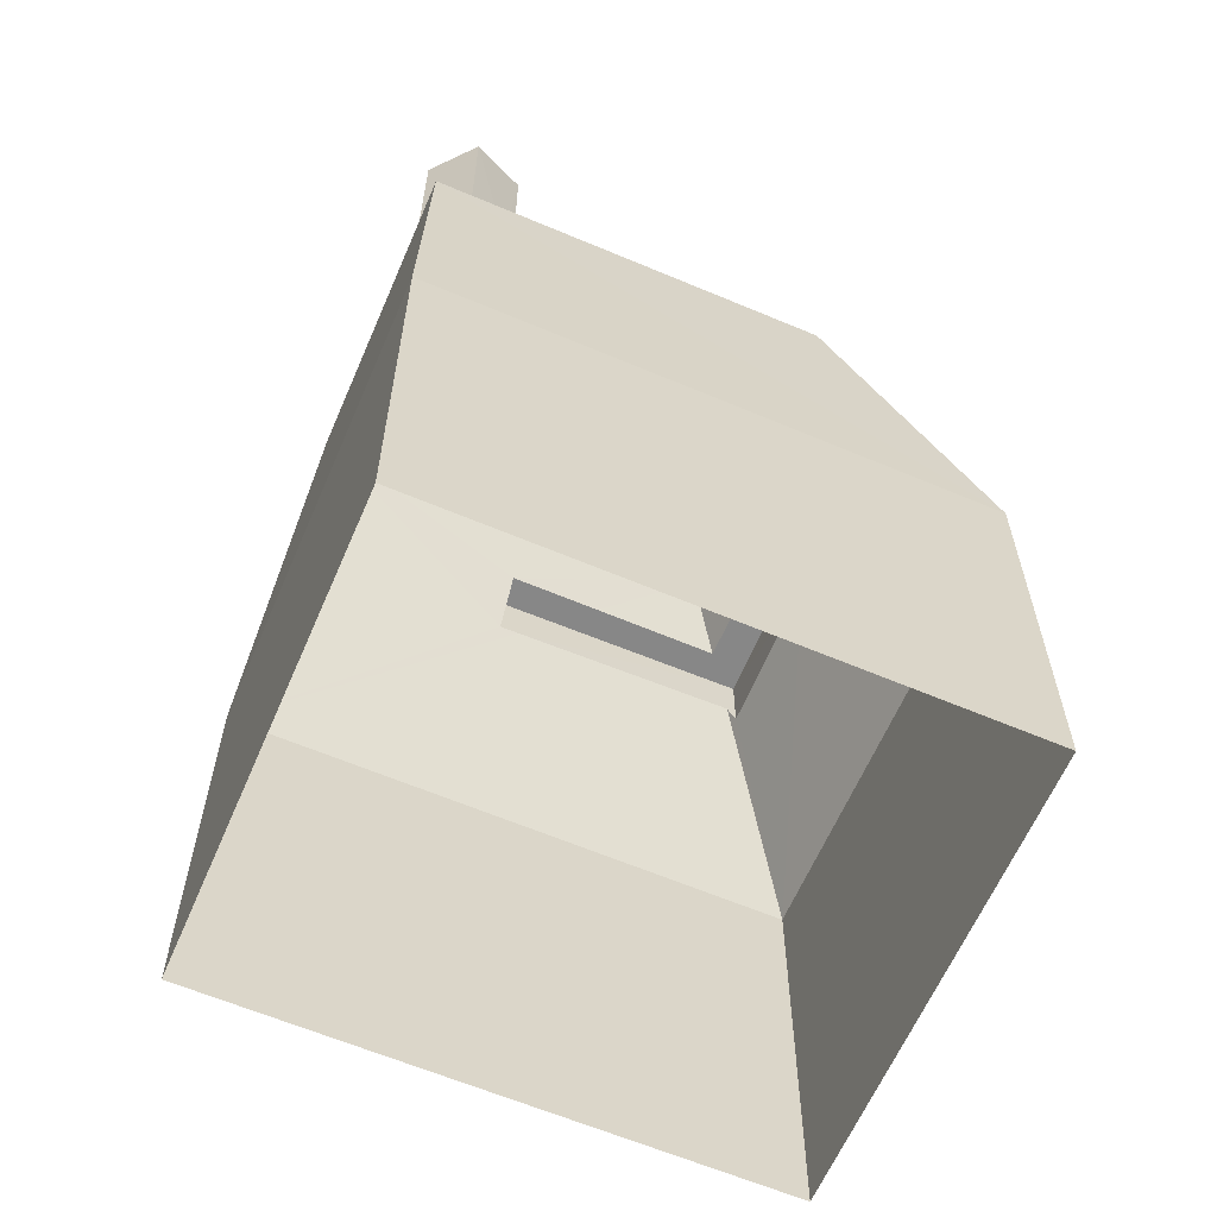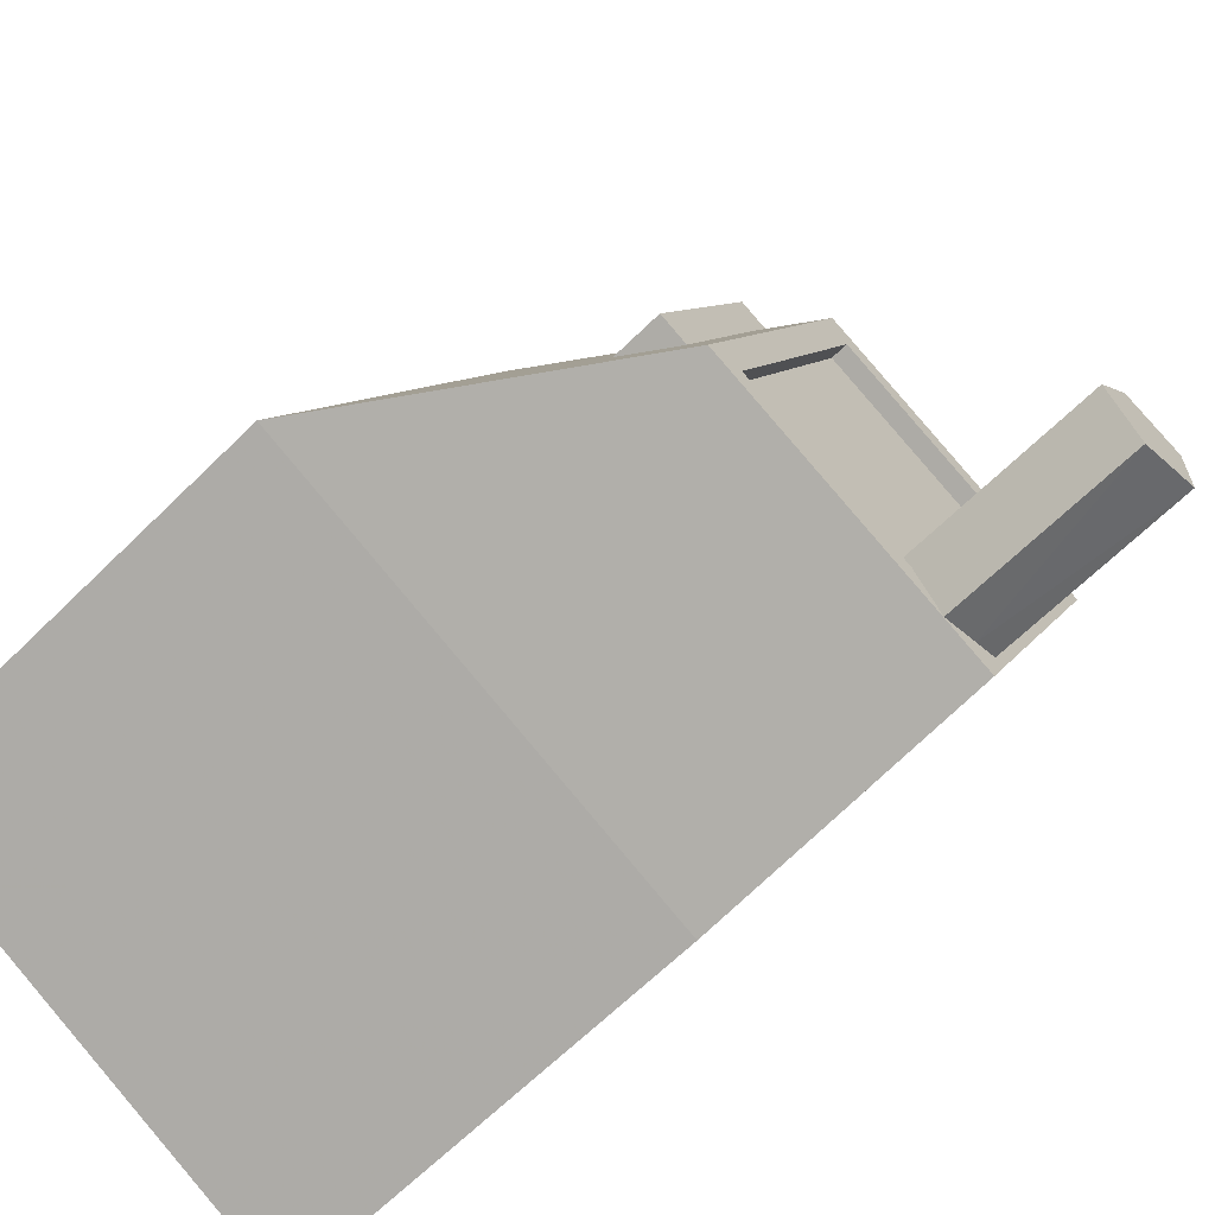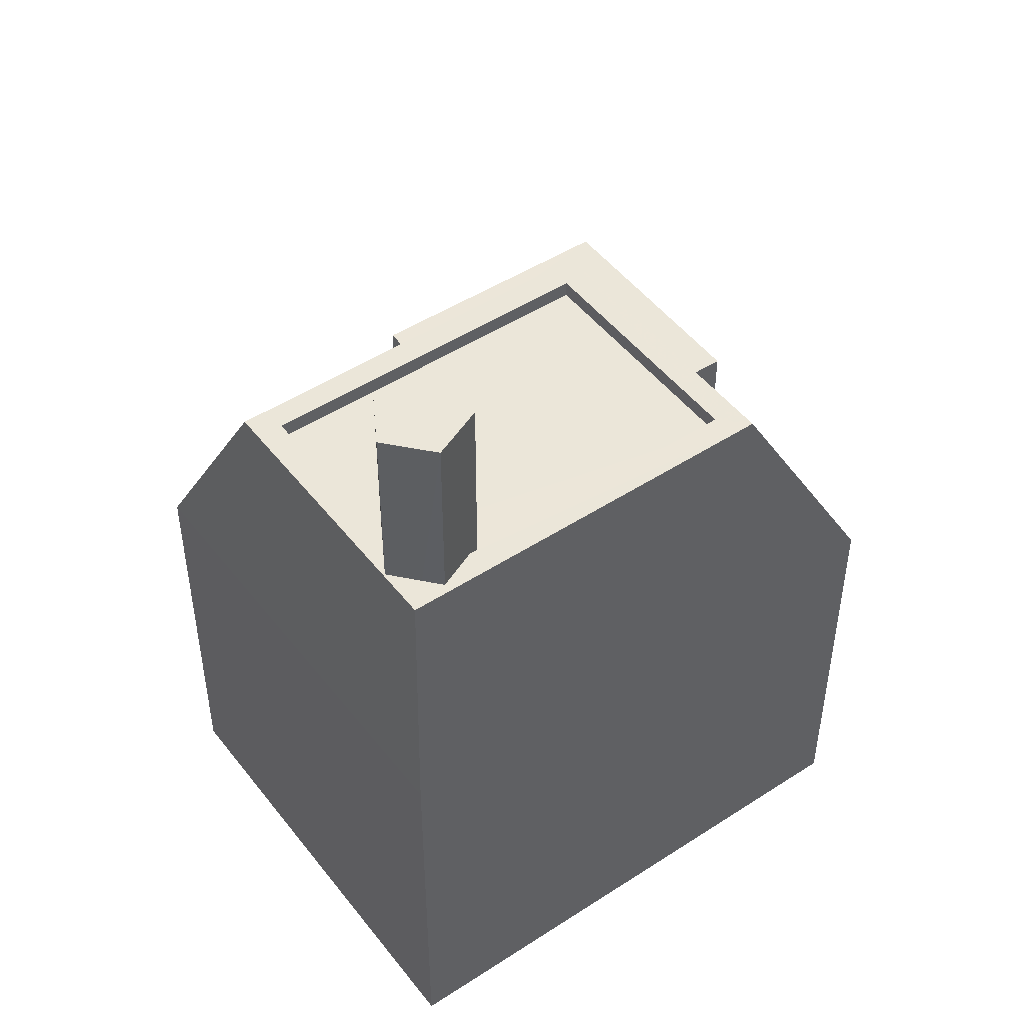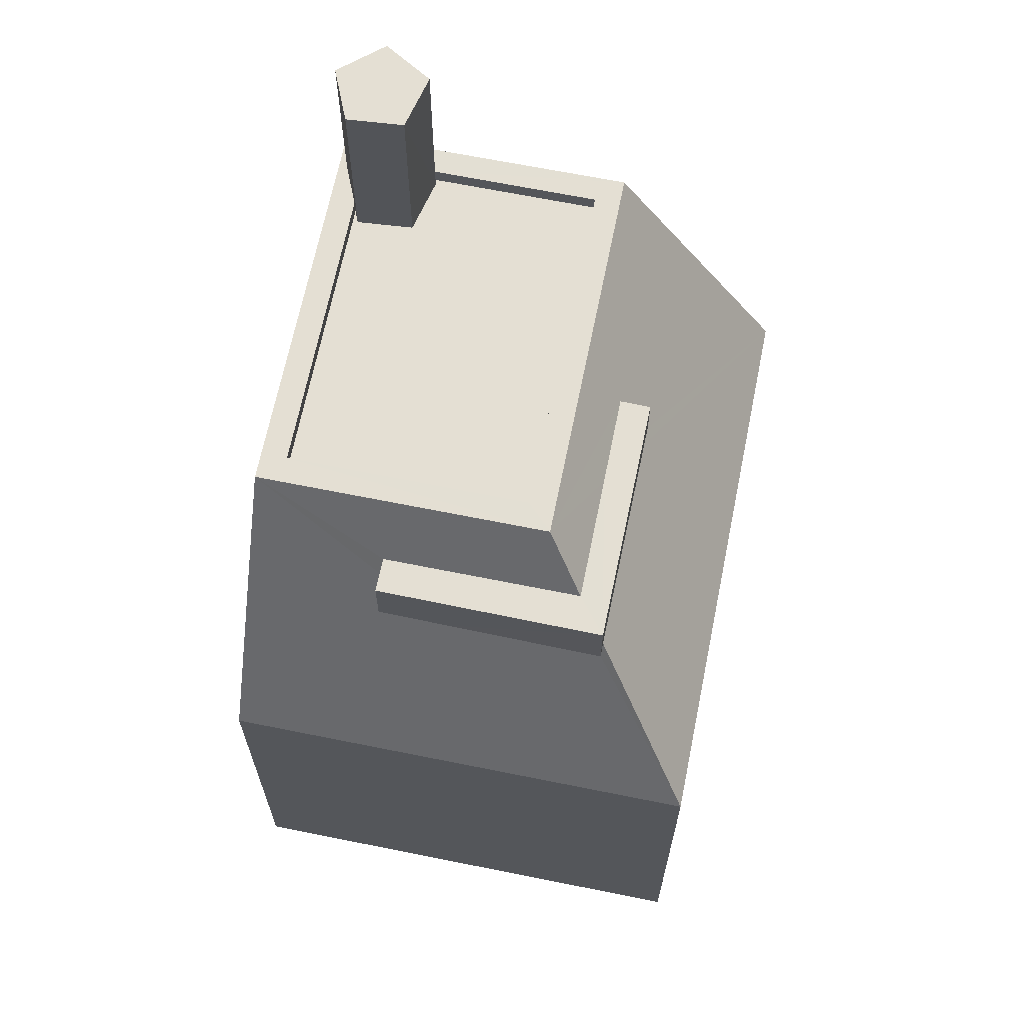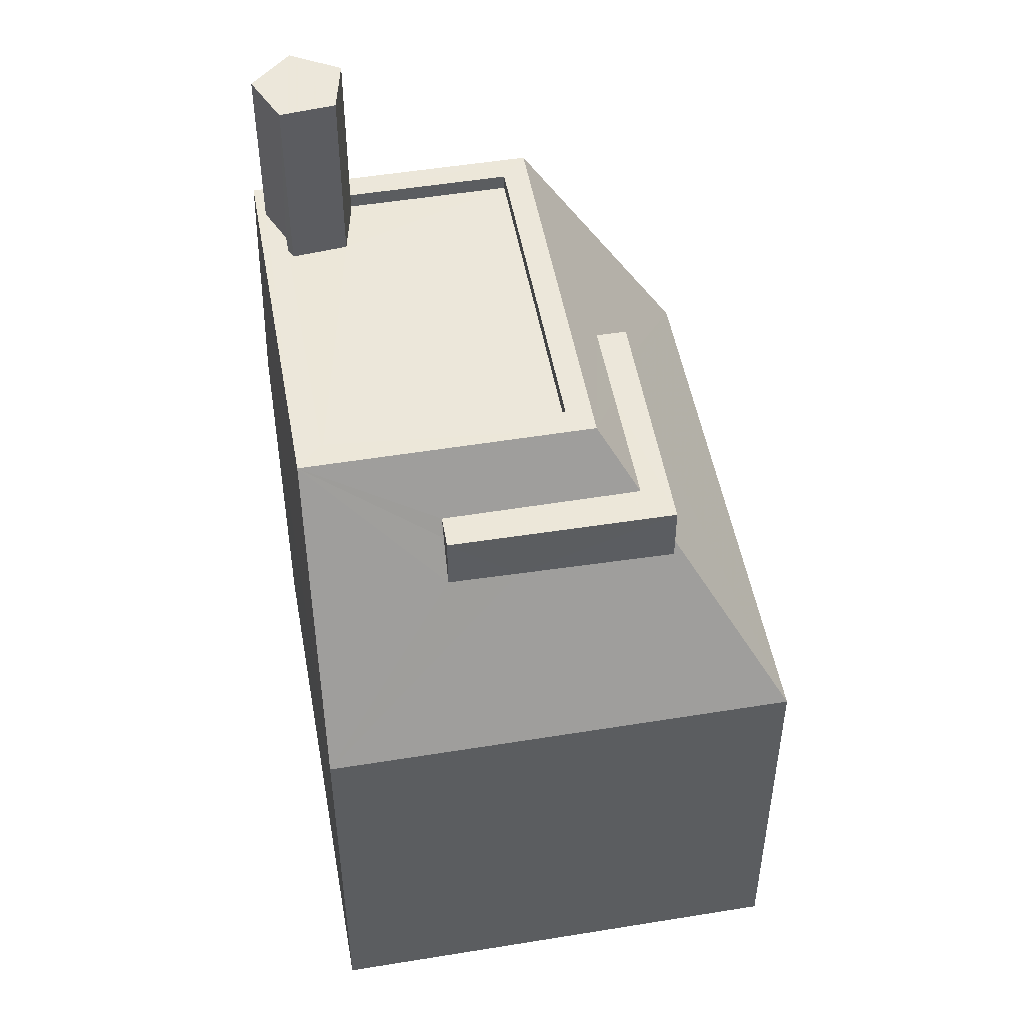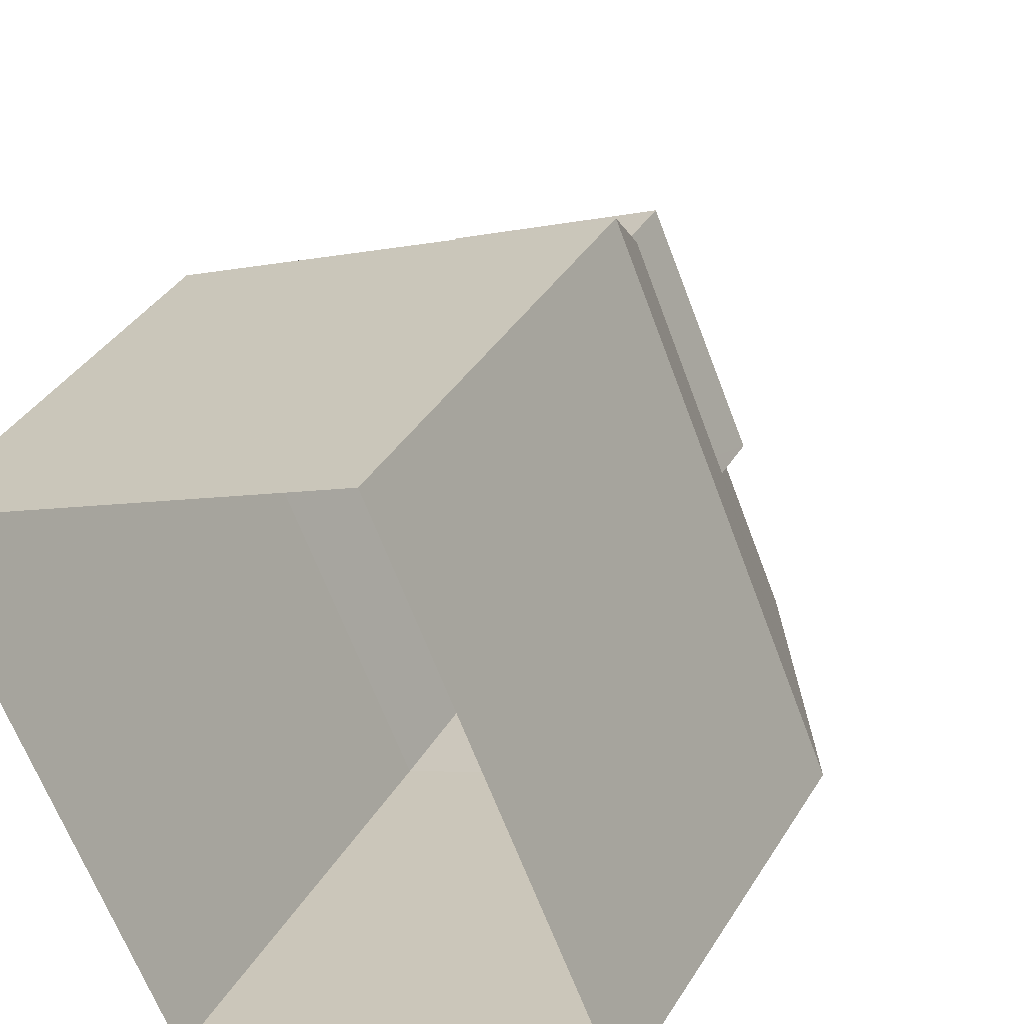
<metadata>
{"format":"obj","ext":"obj","renderer":"f3d","projection":"perspective","resolution":1024,"background":"white","views":[{"elev":-62.4,"azim":43.7,"up":"+Z"},{"elev":-65.4,"azim":-45.3,"up":"+Y"},{"elev":48.3,"azim":30.9,"up":"+Z"},{"elev":66.8,"azim":168.4,"up":"+Z"},{"elev":50.3,"azim":146.8,"up":"+Z"},{"elev":37.5,"azim":-152.0,"up":"+Y"}]}
</metadata>
<code>
v -7002 -3.709e+04 11.31
v -7003 -3.709e+04 11.3
v -7002 -3.709e+04 12.21
v -7005 -3.709e+04 12.21
v -7005 -3.709e+04 11.27
v -7002 -3.709e+04 11.94
v -7002 -3.709e+04 12.21
v -7007 -3.709e+04 11.45
v -7006 -3.709e+04 12.21
v -7007 -3.709e+04 12.21
v -7005 -3.709e+04 11.5
v -7007 -3.709e+04 11.46
v -7003 -3.71e+04 8.87
v -7009 -3.709e+04 8.873
v -7009 -3.709e+04 2.445
v -7003 -3.71e+04 2.442
v -7006 -3.708e+04 2.445
v -7006 -3.708e+04 8.873
v -6999 -3.709e+04 8.87
v -6999 -3.709e+04 2.442
v -7000 -3.709e+04 13.16
v -7003 -3.71e+04 13.15
v -7007 -3.709e+04 13.16
v -7001 -3.709e+04 13.16
v -7004 -3.709e+04 12.91
v -7001 -3.709e+04 12.91
v -7004 -3.709e+04 13.16
v -7003 -3.709e+04 13.16
v -7003 -3.709e+04 12.91
v -7006 -3.709e+04 12.91
v -7006 -3.709e+04 13.16
v -7004 -3.709e+04 13.16
v -7004 -3.709e+04 12.91
v -7003 -3.709e+04 12.91
v -7003 -3.709e+04 13.16
v -7003 -3.709e+04 15.88
v -7003 -3.709e+04 15.88
v -7003 -3.709e+04 13.16
v -7004 -3.709e+04 15.88
v -7004 -3.709e+04 13.16
v -7004 -3.709e+04 12.91
v -7004 -3.709e+04 15.88
v -7004 -3.709e+04 15.88
v -7004 -3.709e+04 12.91
v -7006 -3.709e+04 12.21
v -7005 -3.709e+04 12.21
v -7005 -3.709e+04 13.16
f 15 20 16
f 15 17 20
f 1 2 3
f 3 2 4
f 2 5 4
f 6 1 3
f 7 6 3
f 8 9 10
f 5 11 4
f 12 10 4
f 8 10 12
f 12 4 11
f 13 14 15
f 16 13 15
f 14 17 15
f 14 18 17
f 19 20 17
f 18 19 17
f 13 16 20
f 19 13 20
f 19 21 22
f 19 22 13
f 14 13 23
f 13 22 23
f 24 25 26
f 24 27 25
f 28 26 29
f 28 24 26
f 30 31 32
f 33 30 32
f 31 30 25
f 27 31 25
f 29 34 28
f 35 28 36
f 36 28 37
f 28 34 37
f 35 36 38
f 38 39 40
f 38 36 39
f 41 33 32
f 41 32 42
f 32 39 42
f 32 40 39
f 43 41 42
f 43 44 41
f 37 44 43
f 37 34 44
f 9 45 10
f 7 3 46
f 45 46 4
f 10 45 4
f 46 3 4
f 5 18 11
f 5 2 18
f 21 19 1
f 19 18 2
f 6 21 1
f 1 19 2
f 21 7 47
f 47 7 46
f 6 7 21
f 12 18 14
f 12 11 18
f 45 47 46
f 14 8 12
f 9 47 45
f 23 8 14
f 9 8 23
f 9 23 47
f 38 22 35
f 28 35 21
f 28 21 24
f 35 22 21
f 30 33 41
f 30 44 25
f 44 26 25
f 34 29 26
f 44 34 26
f 30 41 44
f 21 47 24
f 40 22 38
f 23 22 40
f 47 23 31
f 24 47 27
f 32 23 40
f 31 23 32
f 31 27 47
f 36 37 39
f 37 43 39
f 43 42 39

</code>
